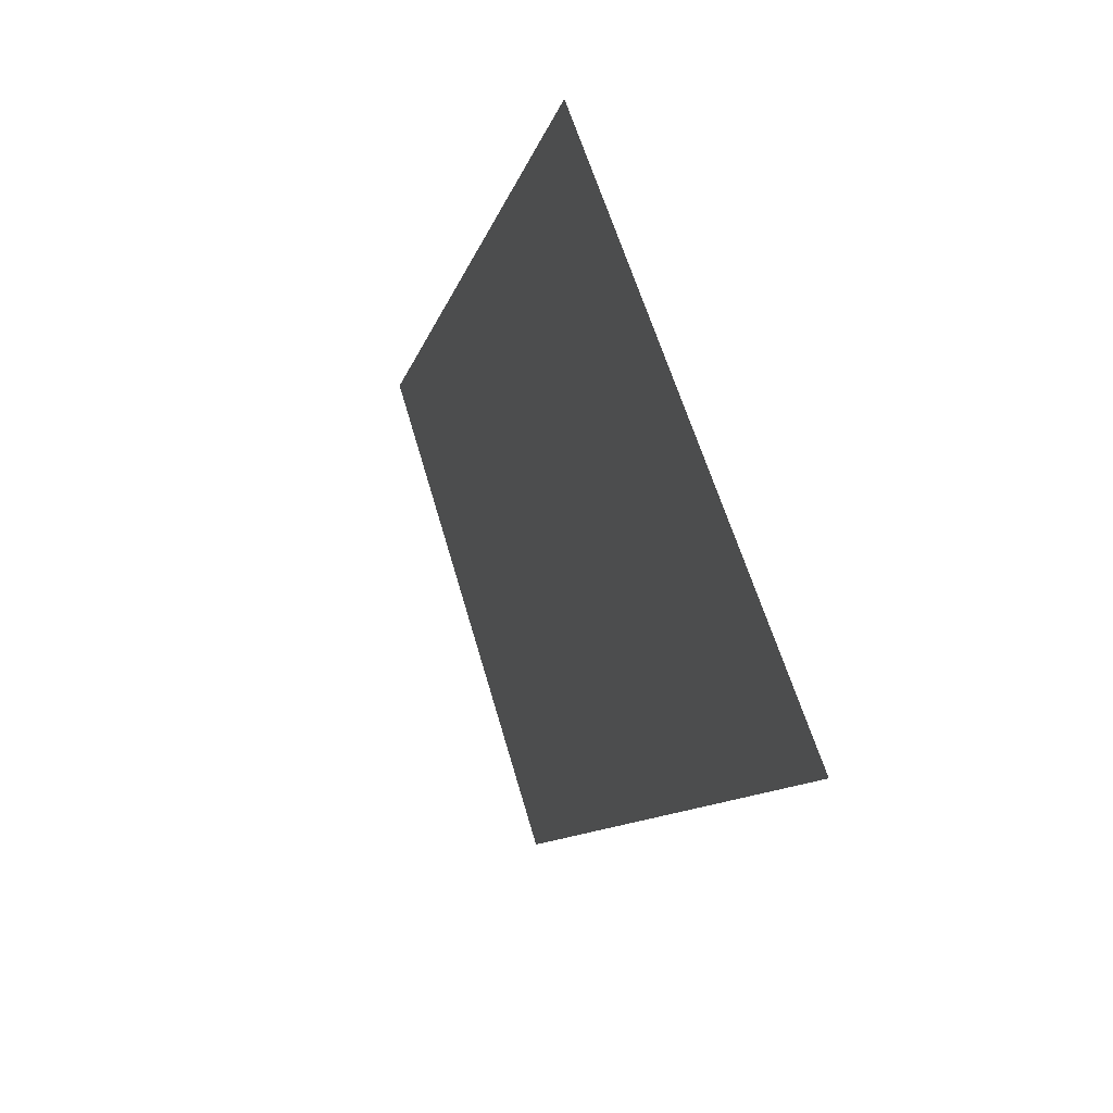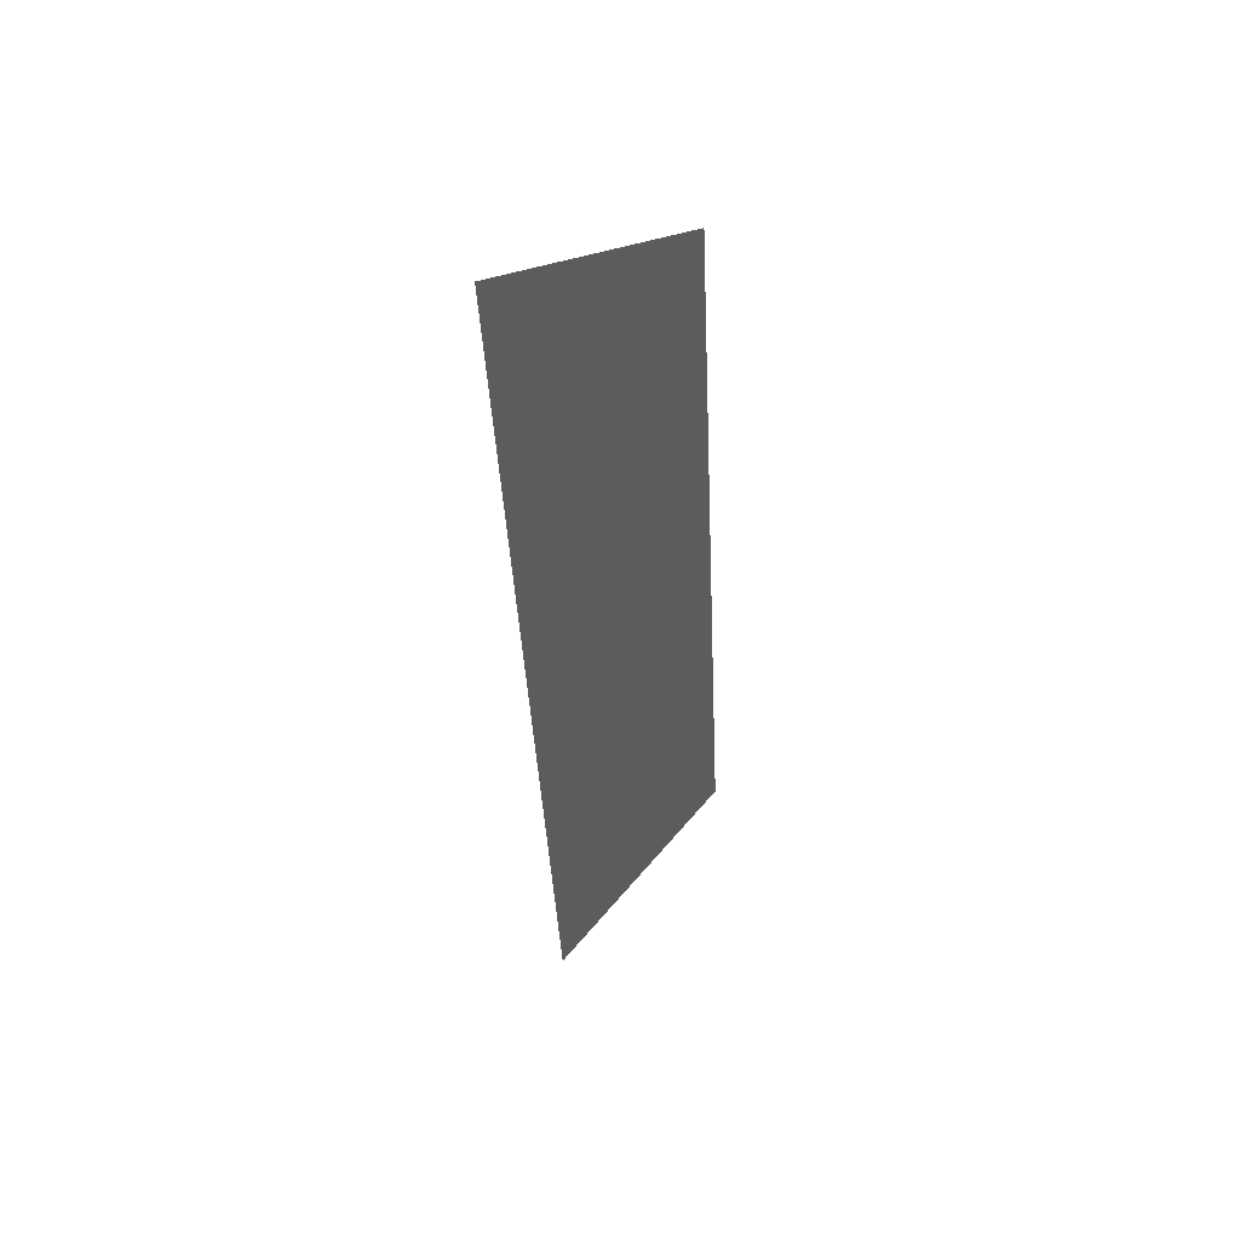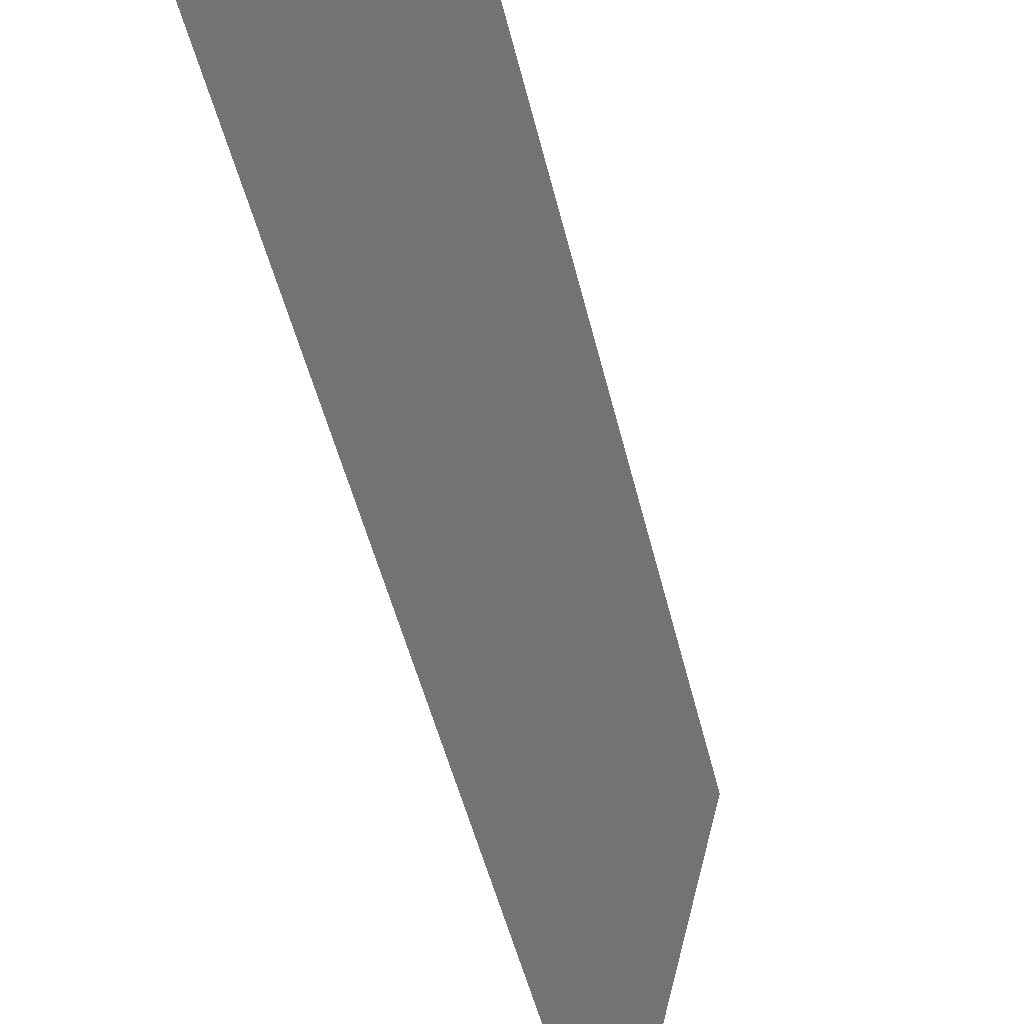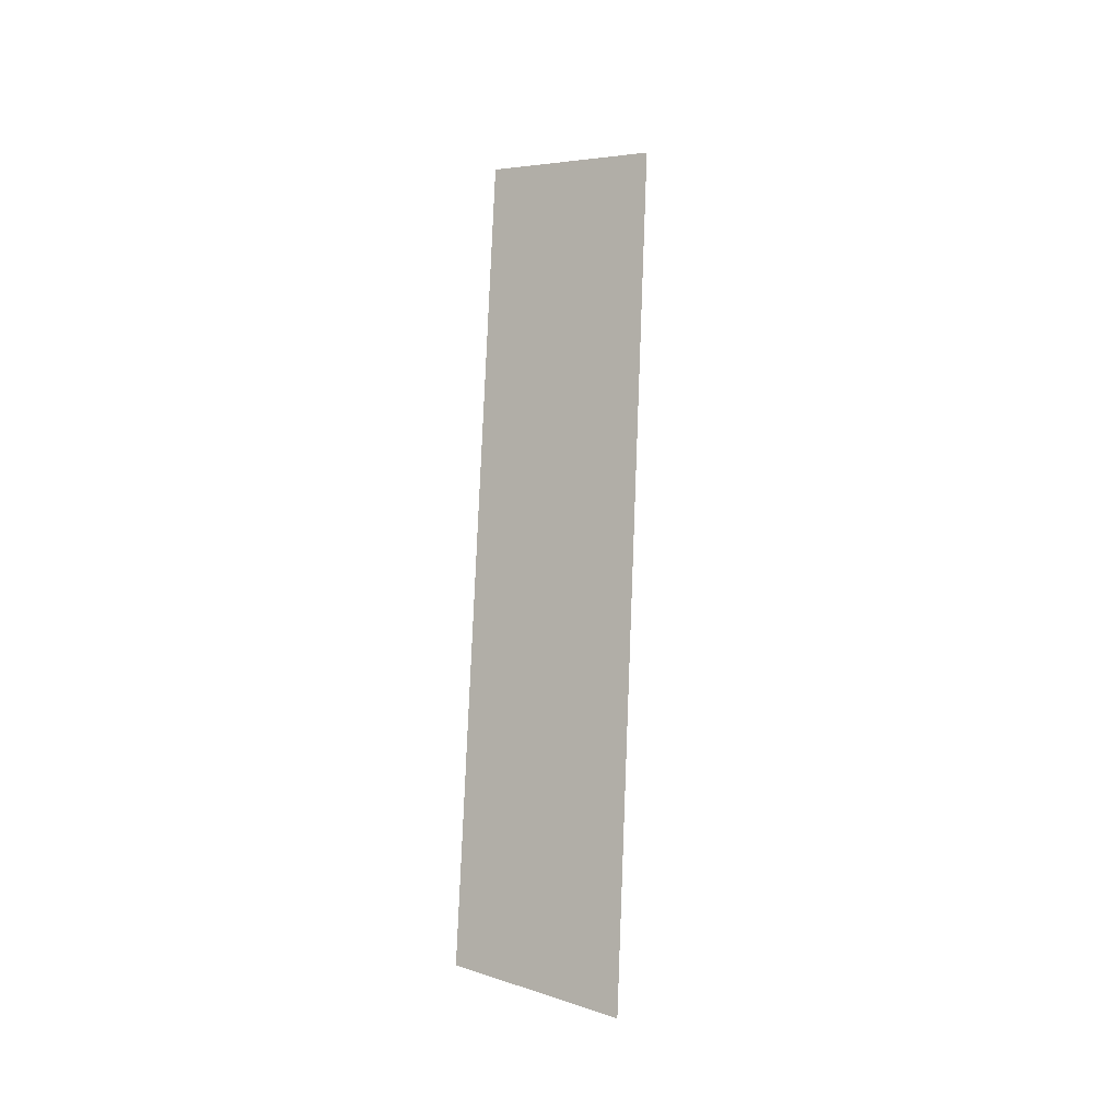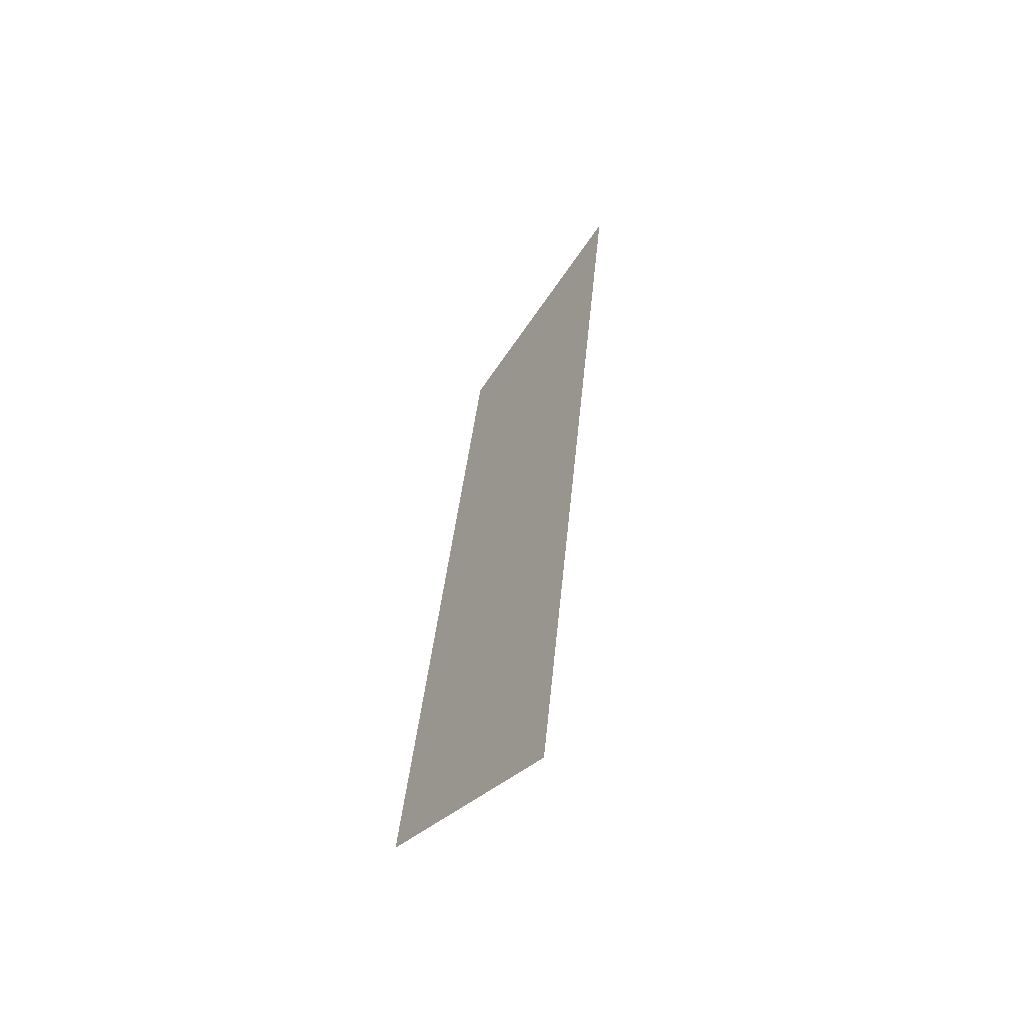
<metadata>
{"format":"obj","ext":"obj","renderer":"f3d","projection":"perspective","resolution":1024,"background":"white","views":[{"elev":1.4,"azim":173.9,"up":"+Y"},{"elev":44.0,"azim":24.9,"up":"+Z"},{"elev":-46.2,"azim":11.4,"up":"+Y"},{"elev":-4.7,"azim":-158.4,"up":"+Z"},{"elev":-54.9,"azim":-55.4,"up":"+Z"}]}
</metadata>
<code>
o Group11/mesh9/mesh9-geometry#mesh9-geometry
v -0.3716 0.06383 6e-05
v -0.3785 0.05159 -0.07555
v -0.3785 0.04242 0.0069
v -0.3716 0.07147 -0.06871
f 1 2 3
f 2 1 4
f 3 2 1
f 4 1 2

</code>
